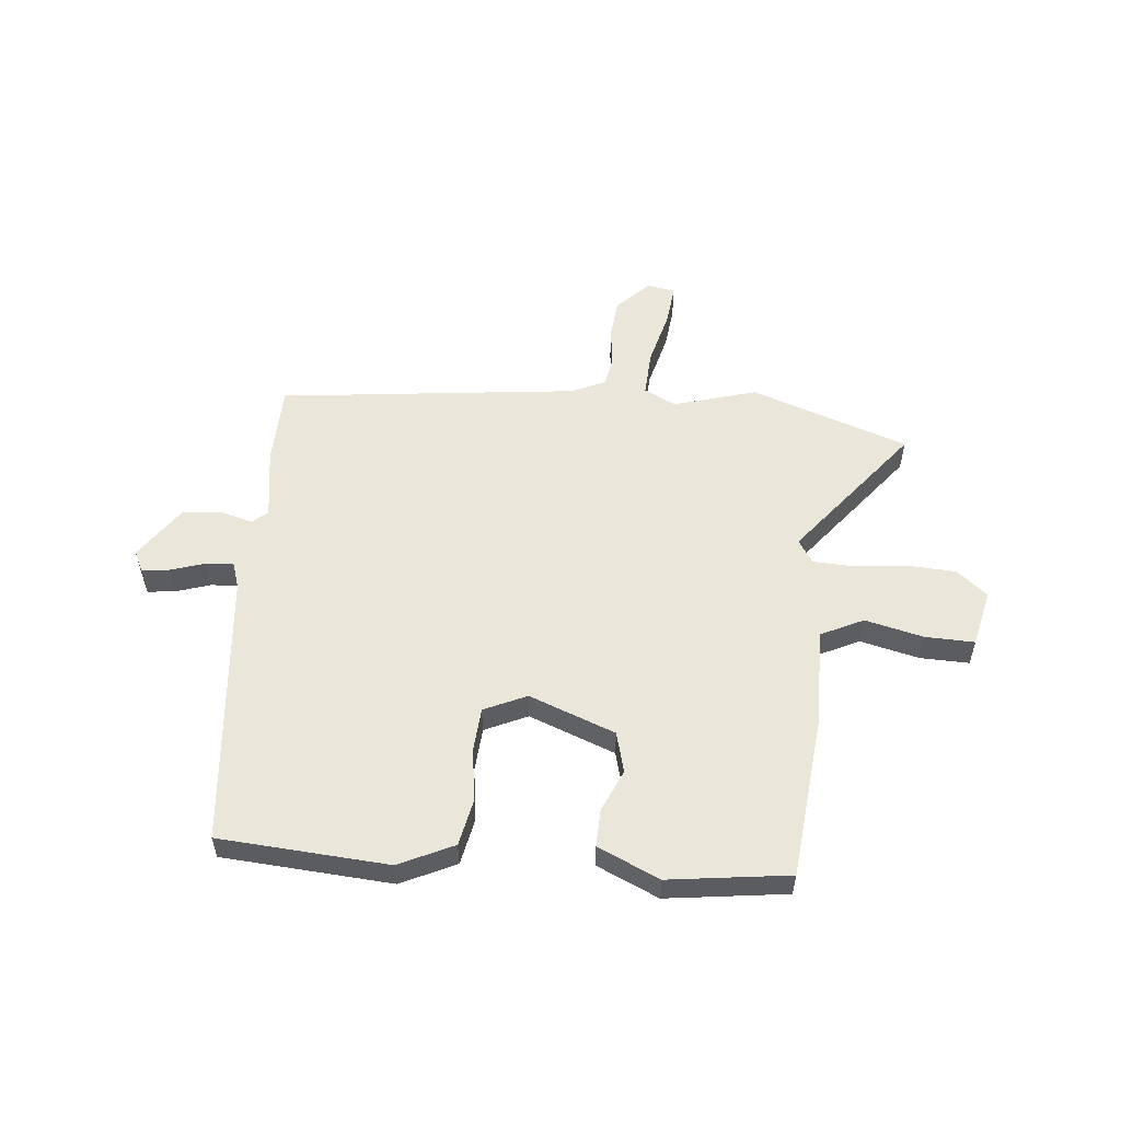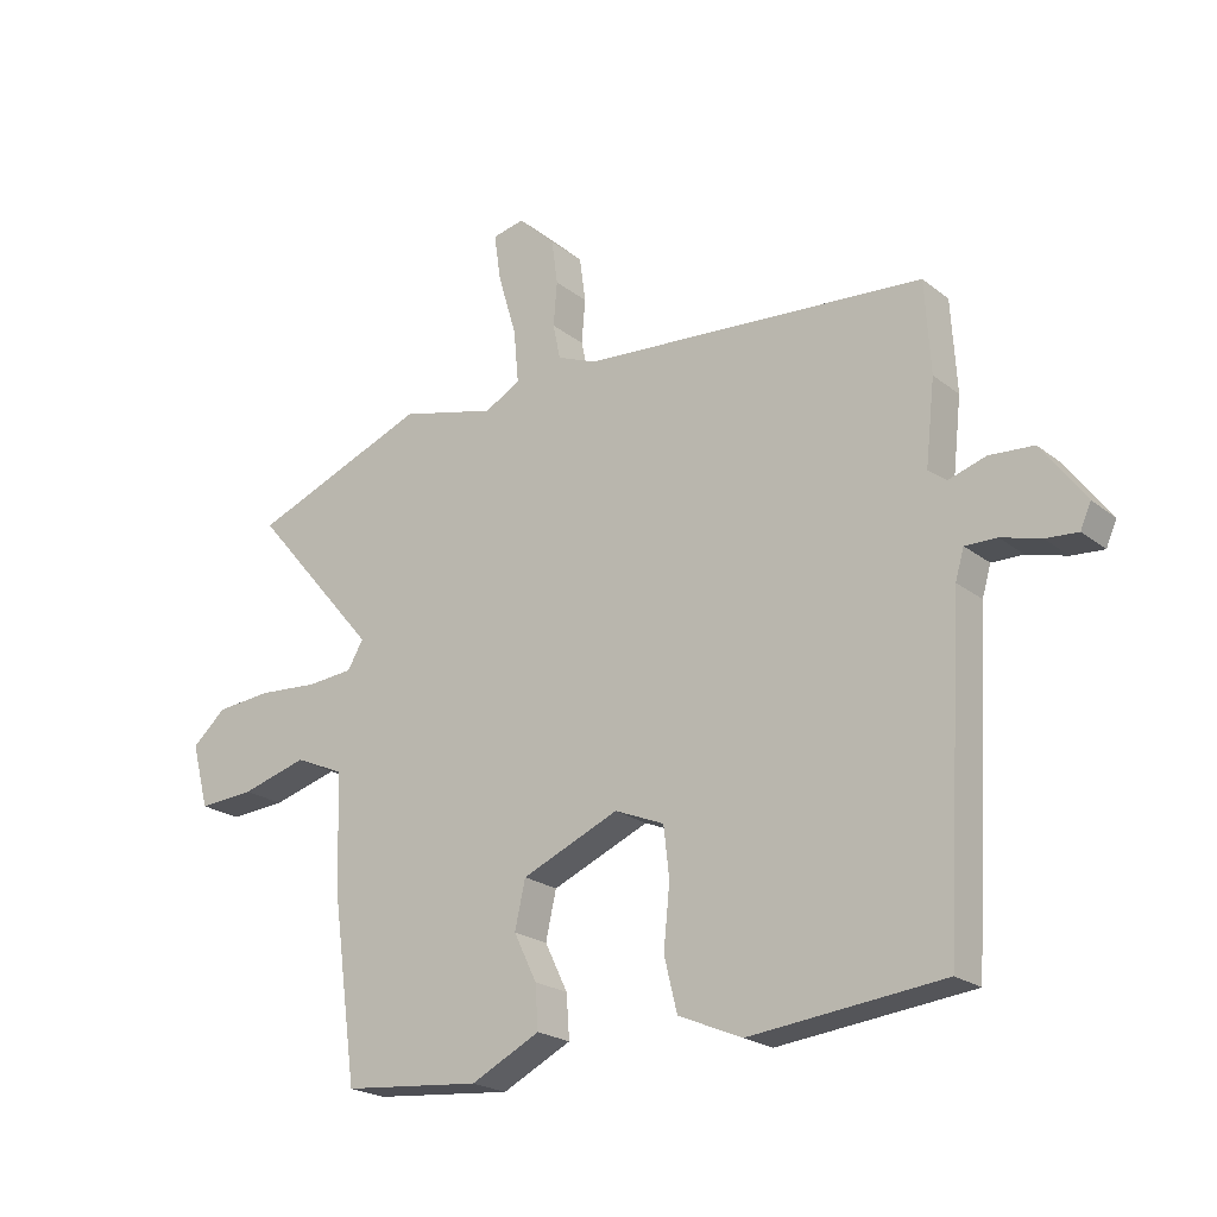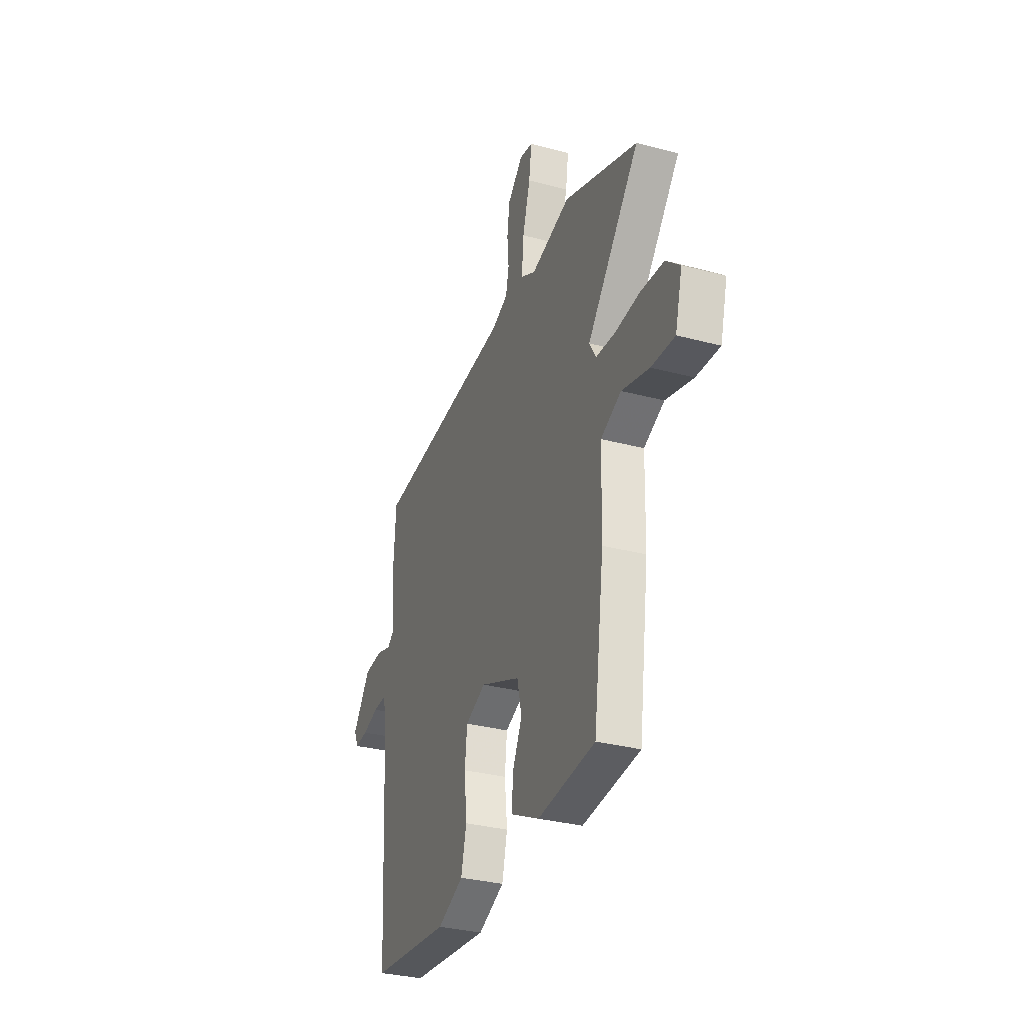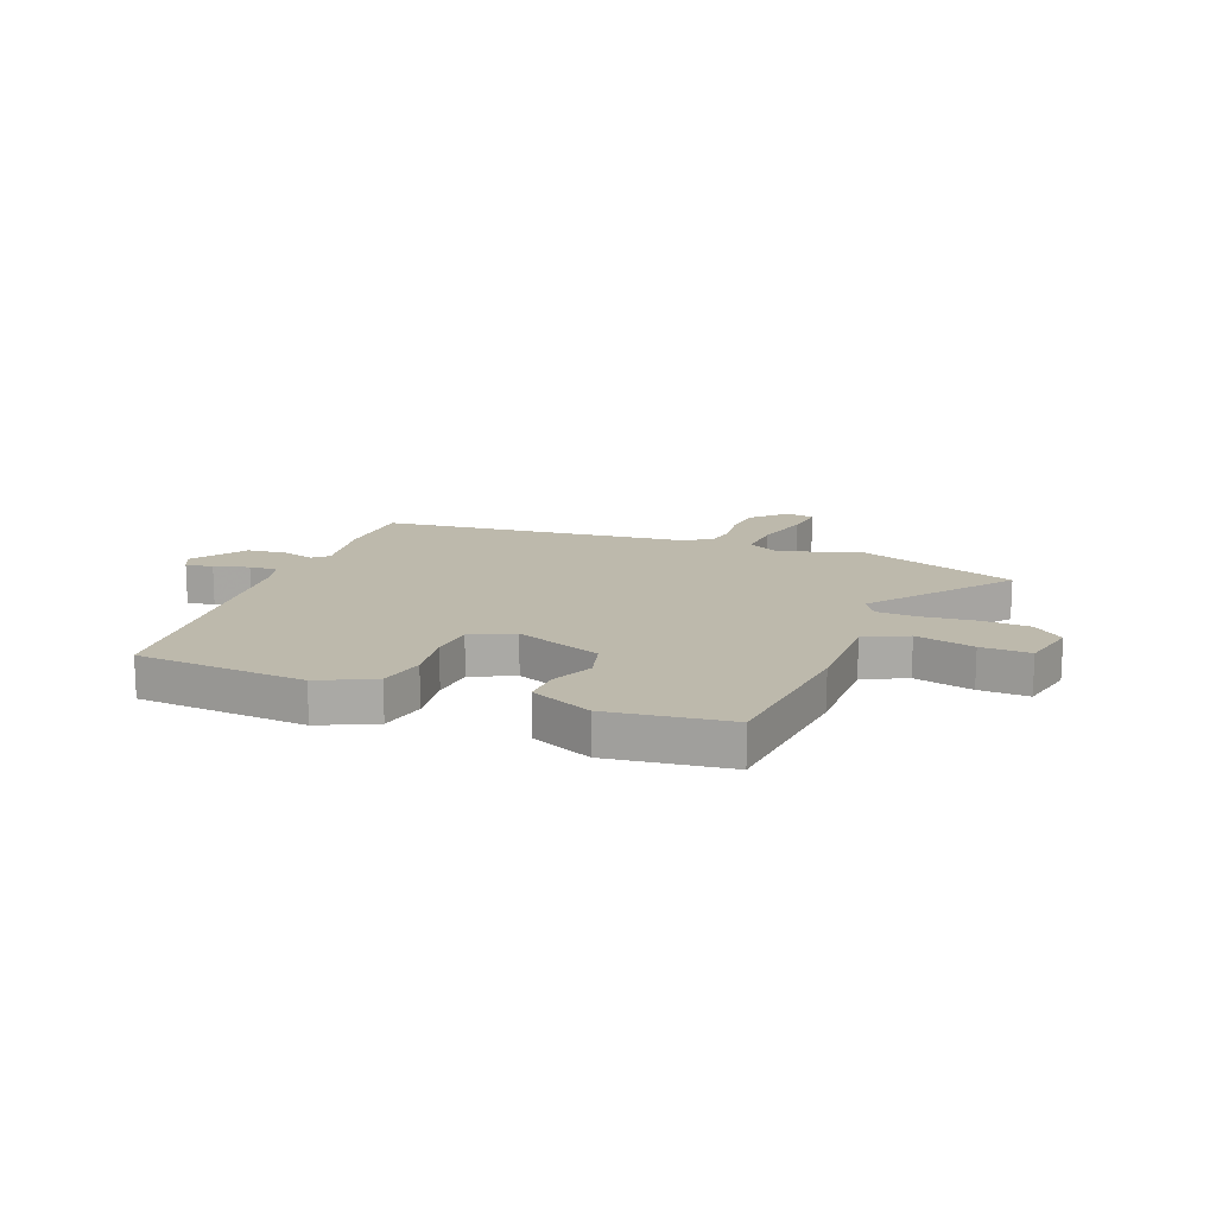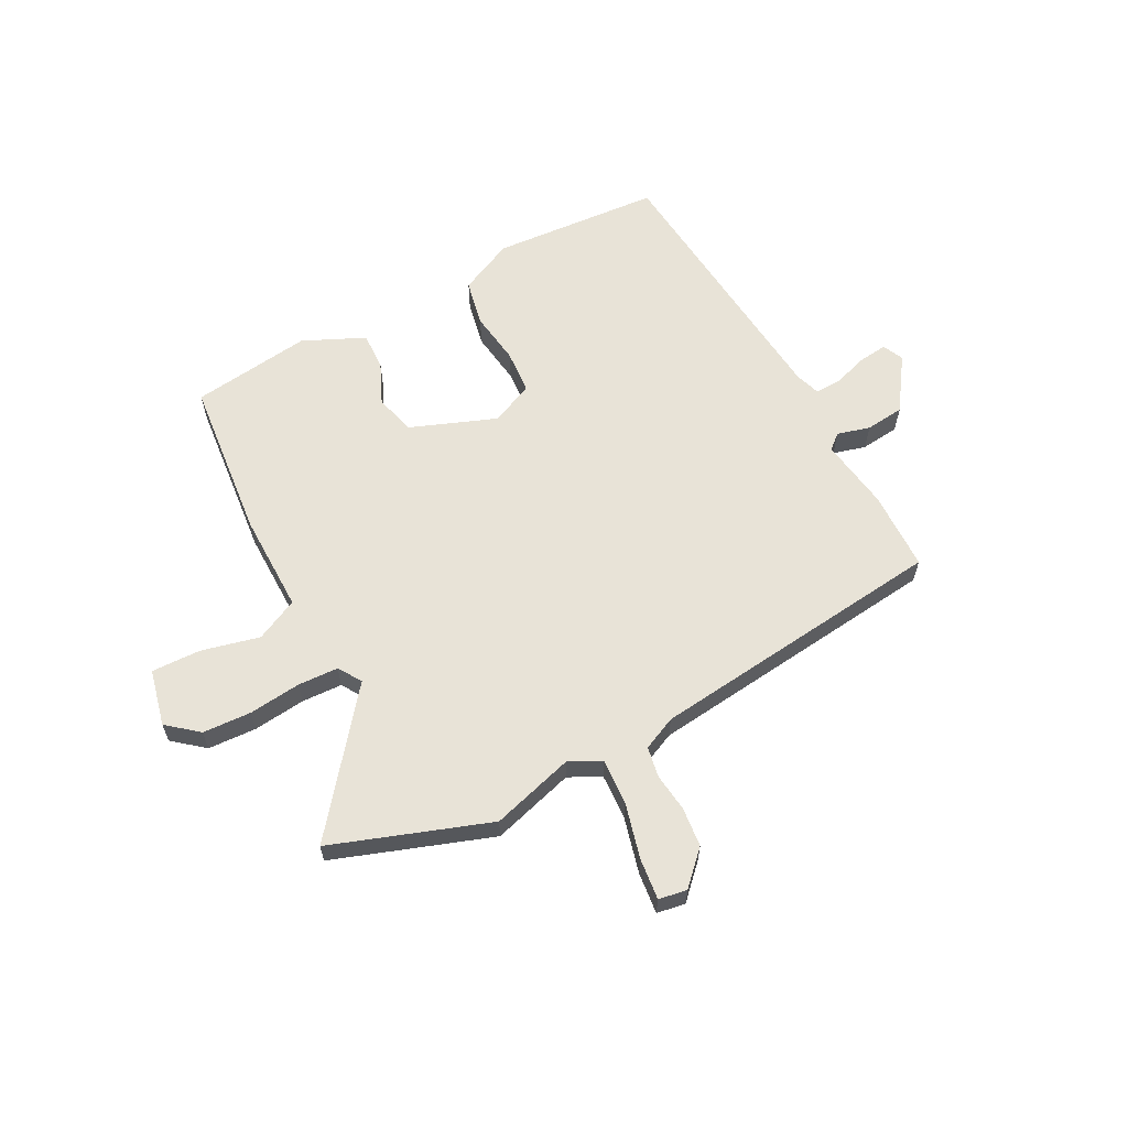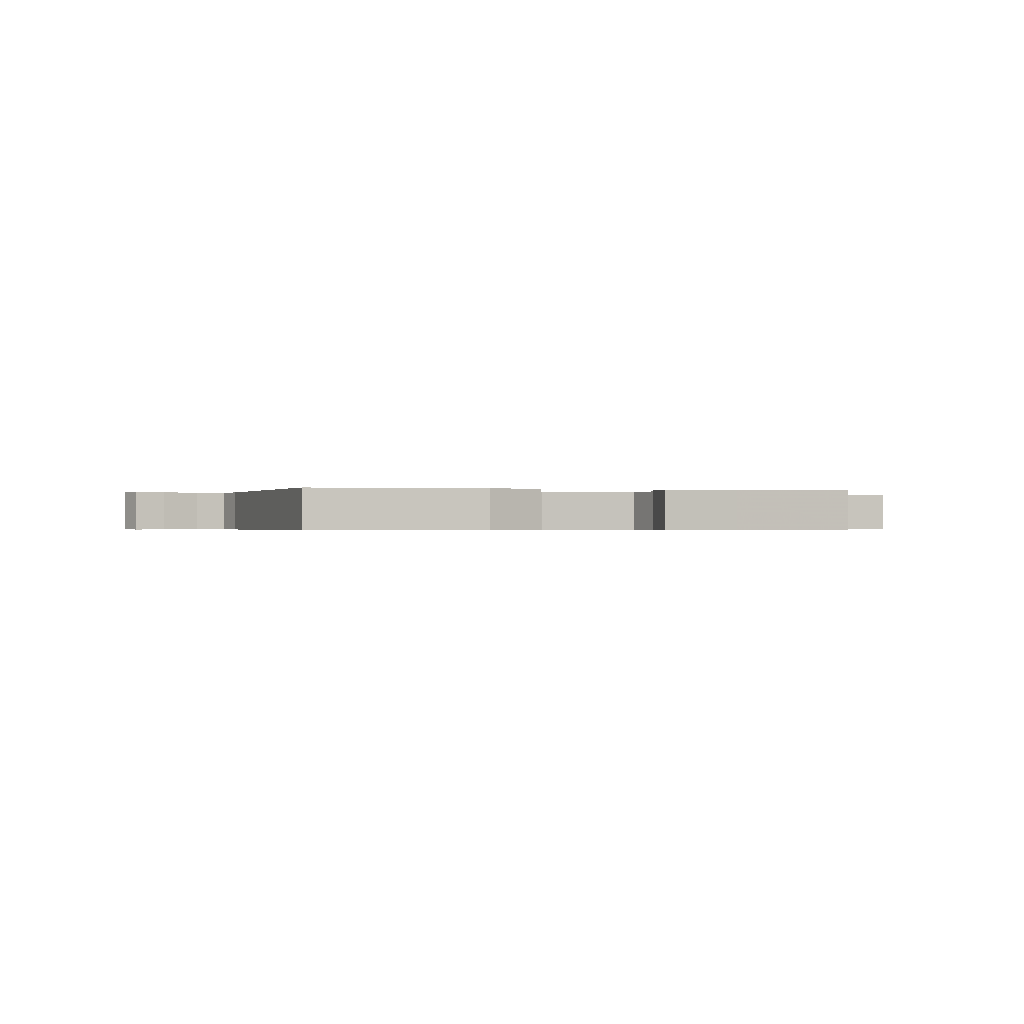
<metadata>
{"format":"obj","ext":"obj","renderer":"f3d","projection":"perspective","resolution":1024,"background":"white","views":[{"elev":54.9,"azim":-176.8,"up":"+Y"},{"elev":-21.7,"azim":36.7,"up":"+Z"},{"elev":-32.3,"azim":-110.4,"up":"+Z"},{"elev":15.0,"azim":-160.8,"up":"+Y"},{"elev":61.6,"azim":-29.9,"up":"+Y"},{"elev":-0.4,"azim":162.9,"up":"+Y"}]}
</metadata>
<code>
v -0.699 0.07 0.422
v -0.412 0.07 0.535
v -0.257 0.07 0.496
v -0.199 0.07 0.528
v -0.207 0.07 0.614
v -0.237 0.07 0.715
v -0.248 0.07 0.791
v -0.196 0.07 0.802
v -0.136 0.07 0.745
v -0.126 0.07 0.672
v -0.132 0.07 0.601
v -0.12 0.07 0.544
v -0.057 0.07 0.518
v 0.5 0.07 0.475
v 0.509 0.07 0.327
v 0.494 0.07 0.193
v 0.523 0.07 0.17
v 0.583 0.07 0.189
v 0.655 0.07 0.184
v 0.726 0.07 0.088
v 0.709 0.07 0.049
v 0.657 0.07 0.053
v 0.593 0.07 0.071
v 0.542 0.07 0.072
v 0.528 0.07 0.024
v 0.498 0.07 -0.489
v 0.186 0.07 -0.523
v 0.083 0.07 -0.479
v 0.062 0.07 -0.393
v 0.072 0.07 -0.294
v 0.063 0.07 -0.213
v -0.017 0.07 -0.18
v -0.174 0.07 -0.247
v -0.191 0.07 -0.323
v -0.154 0.07 -0.399
v -0.149 0.07 -0.469
v -0.261 0.07 -0.525
v -0.485 0.07 -0.504
v -0.526 0.07 -0.206
v -0.531 0.07 -0.022
v -0.611 0.07 0.013
v -0.718 0.07 -0.017
v -0.809 0.07 -0.023
v -0.837 0.07 0.081
v -0.782 0.07 0.13
v -0.692 0.07 0.138
v -0.595 0.07 0.131
v -0.52 0.07 0.137
v -0.494 0.07 0.181
v -0.699 0 0.422
v -0.412 0 0.535
v -0.257 0 0.496
v -0.199 0 0.528
v -0.207 0 0.614
v -0.237 0 0.715
v -0.248 0 0.791
v -0.196 0 0.802
v -0.136 0 0.745
v -0.126 0 0.672
v -0.132 0 0.601
v -0.12 0 0.544
v -0.057 0 0.518
v 0.5 0 0.475
v 0.509 0 0.327
v 0.494 0 0.193
v 0.523 0 0.17
v 0.583 0 0.189
v 0.655 0 0.184
v 0.726 0 0.088
v 0.709 0 0.049
v 0.657 0 0.053
v 0.593 0 0.071
v 0.542 0 0.072
v 0.528 0 0.024
v 0.498 0 -0.489
v 0.186 0 -0.523
v 0.083 0 -0.479
v 0.062 0 -0.393
v 0.072 0 -0.294
v 0.063 0 -0.213
v -0.017 0 -0.18
v -0.174 0 -0.247
v -0.191 0 -0.323
v -0.154 0 -0.399
v -0.149 0 -0.469
v -0.261 0 -0.525
v -0.485 0 -0.504
v -0.526 0 -0.206
v -0.531 0 -0.022
v -0.611 0 0.013
v -0.718 0 -0.017
v -0.809 0 -0.023
v -0.837 0 0.081
v -0.782 0 0.13
v -0.692 0 0.138
v -0.595 0 0.131
v -0.52 0 0.137
v -0.494 0 0.181
f 44 45 46 47
f 44 47 48
f 41 42 43 44
f 41 44 48
f 40 41 48
f 39 40 48 49
f 37 38 39 49
f 34 35 36 37
f 33 34 37 49
f 27 28 29 30
f 25 26 27 30
f 24 25 30 31
f 20 21 22 23
f 20 23 24
f 17 18 19 20
f 17 20 24
f 16 17 24 31
f 13 14 15 16
f 12 13 16 31
f 8 9 10 11
f 8 11 12
f 5 6 7 8
f 4 5 8 12
f 3 4 12 31
f 49 1 2 3
f 32 33 49 3
f 3 31 32
f 96 95 94 93
f 97 96 93
f 93 92 91 90
f 97 93 90
f 97 90 89
f 98 97 89 88
f 98 88 87 86
f 86 85 84 83
f 98 86 83 82
f 79 78 77 76
f 79 76 75 74
f 80 79 74 73
f 72 71 70 69
f 73 72 69
f 69 68 67 66
f 73 69 66
f 80 73 66 65
f 65 64 63 62
f 80 65 62 61
f 60 59 58 57
f 61 60 57
f 57 56 55 54
f 61 57 54 53
f 80 61 53 52
f 52 51 50 98
f 52 98 82 81
f 81 80 52
f 1 50 51 2
f 2 51 52 3
f 3 52 53 4
f 4 53 54 5
f 5 54 55 6
f 6 55 56 7
f 7 56 57 8
f 8 57 58 9
f 9 58 59 10
f 10 59 60 11
f 11 60 61 12
f 12 61 62 13
f 13 62 63 14
f 14 63 64 15
f 15 64 65 16
f 16 65 66 17
f 17 66 67 18
f 18 67 68 19
f 19 68 69 20
f 20 69 70 21
f 21 70 71 22
f 22 71 72 23
f 23 72 73 24
f 24 73 74 25
f 25 74 75 26
f 26 75 76 27
f 27 76 77 28
f 28 77 78 29
f 29 78 79 30
f 30 79 80 31
f 31 80 81 32
f 32 81 82 33
f 33 82 83 34
f 34 83 84 35
f 35 84 85 36
f 36 85 86 37
f 37 86 87 38
f 38 87 88 39
f 39 88 89 40
f 40 89 90 41
f 41 90 91 42
f 42 91 92 43
f 43 92 93 44
f 44 93 94 45
f 45 94 95 46
f 46 95 96 47
f 47 96 97 48
f 48 97 98 49
f 49 98 50 1

</code>
